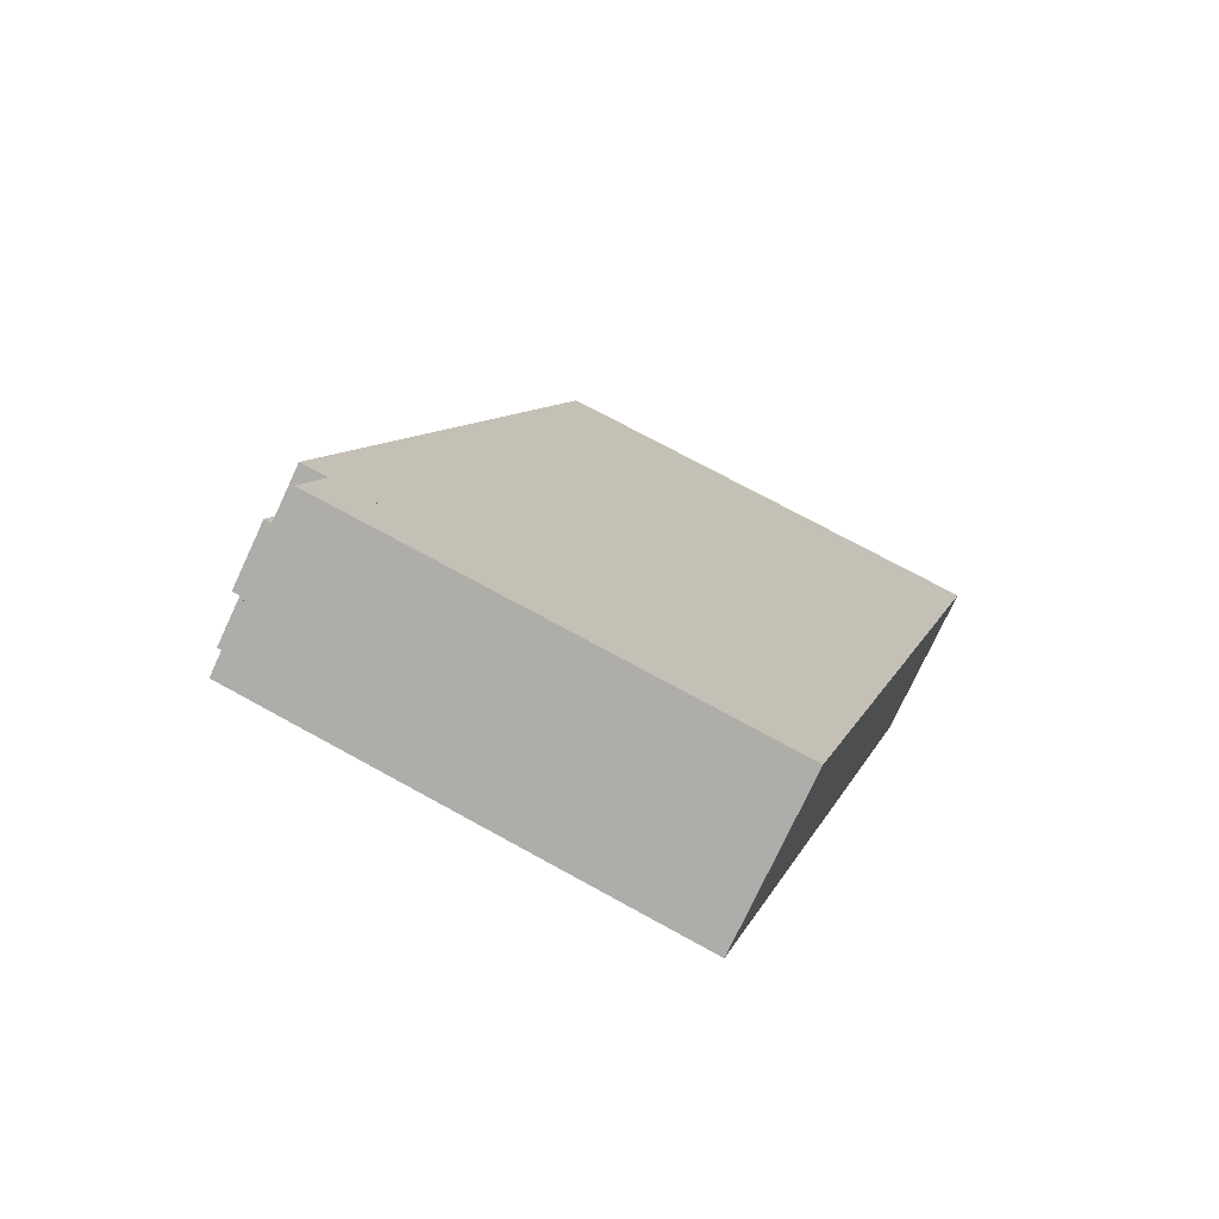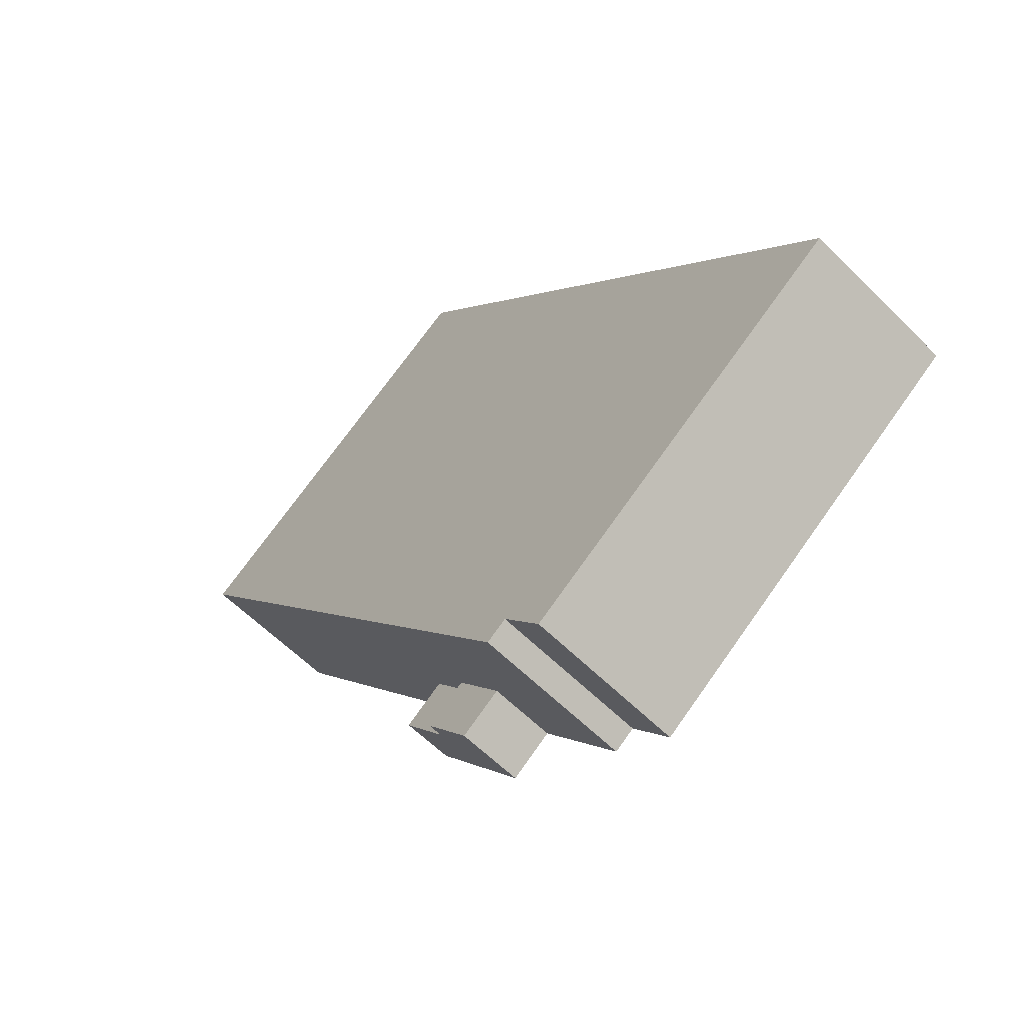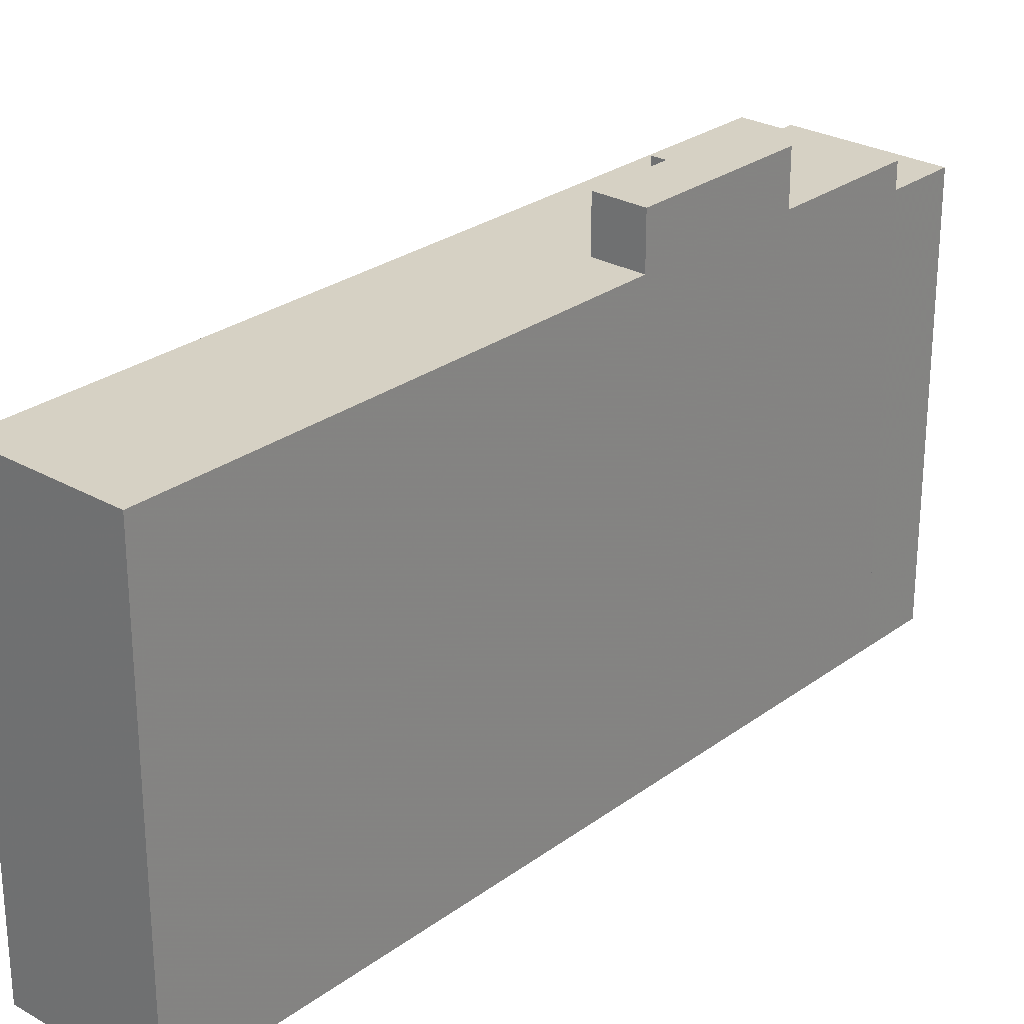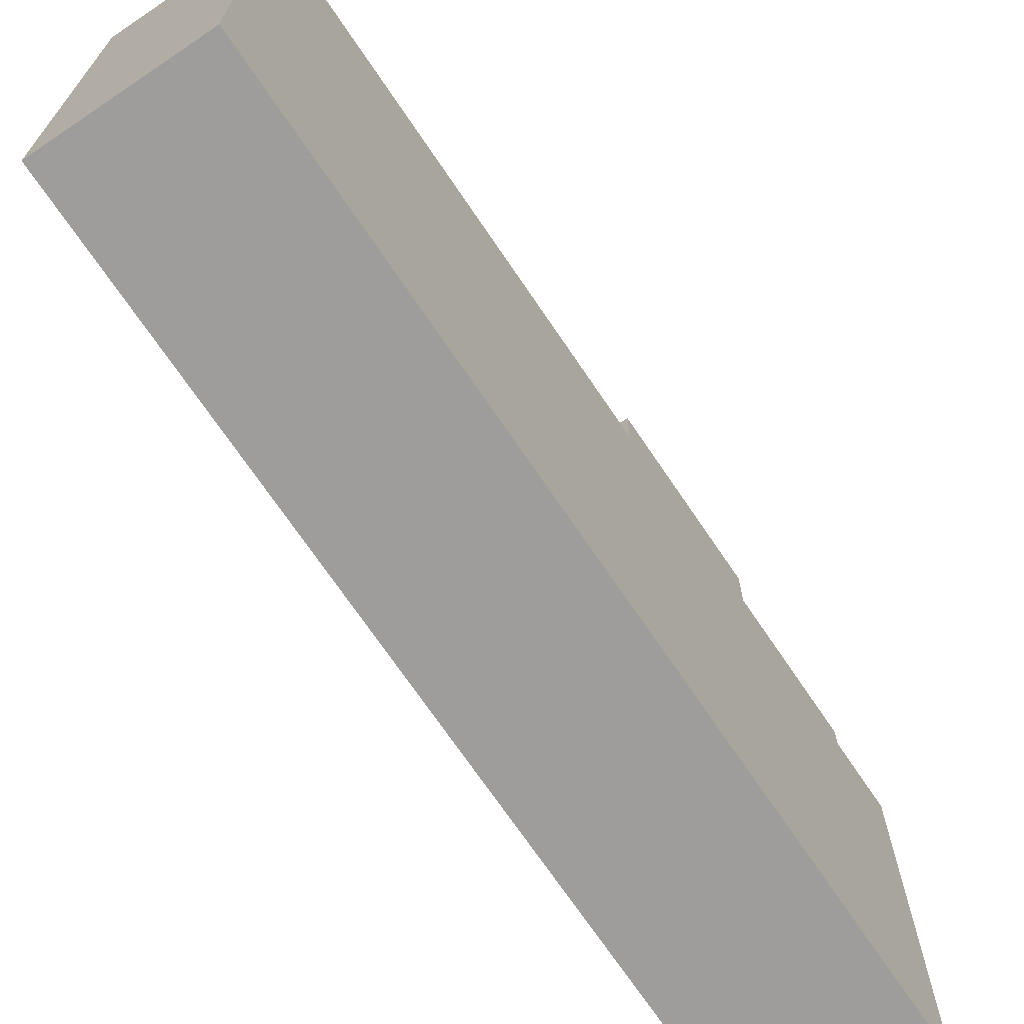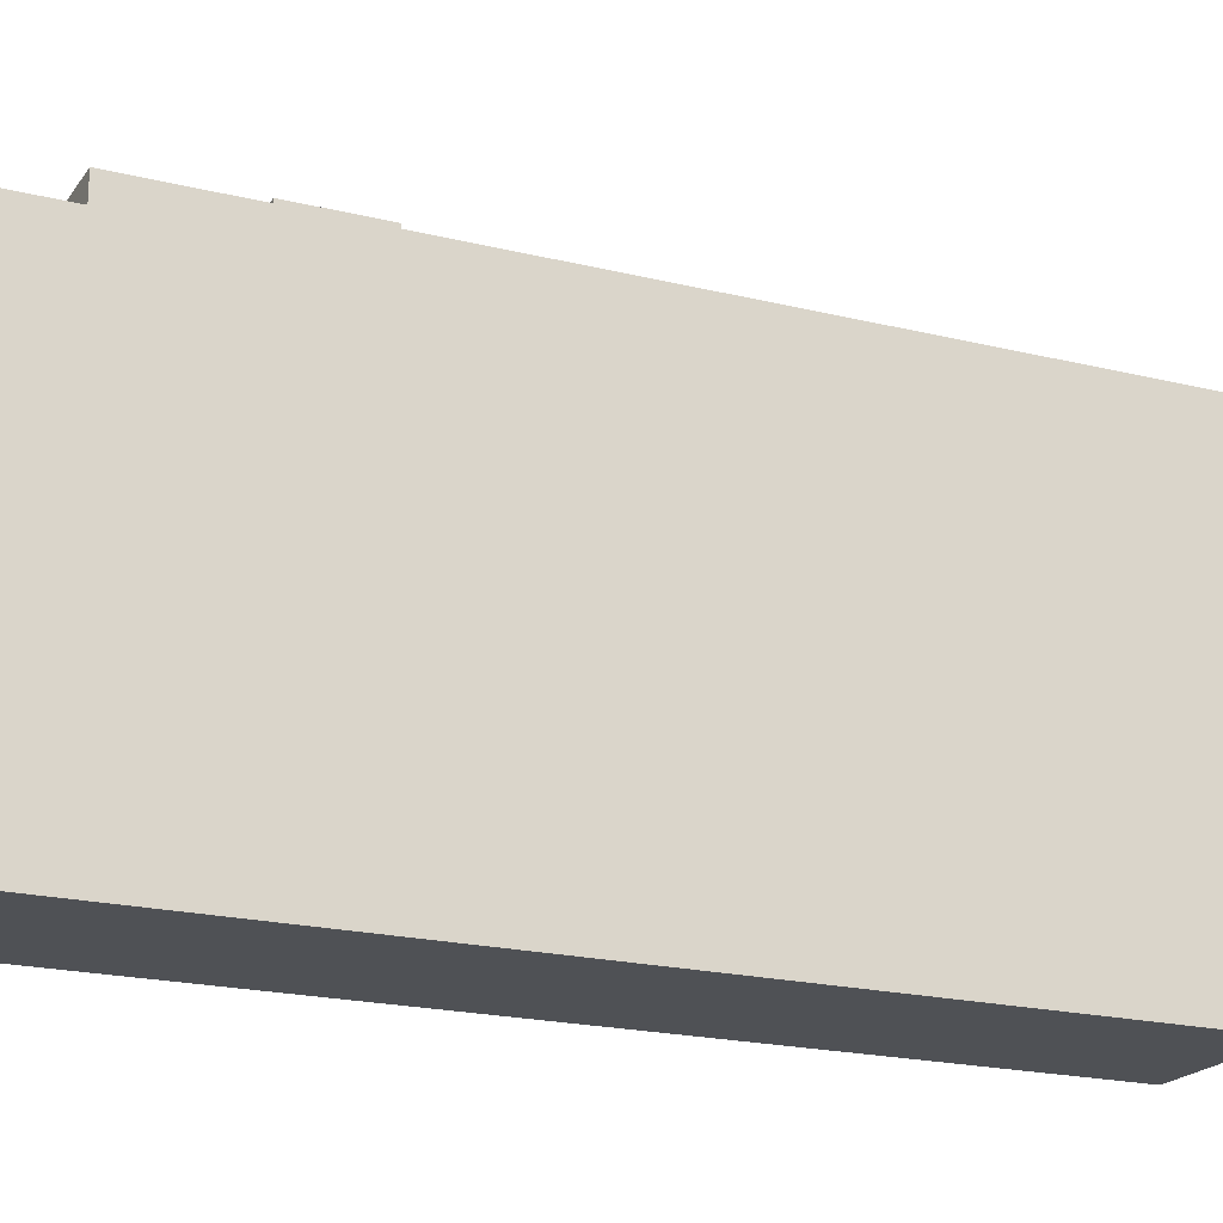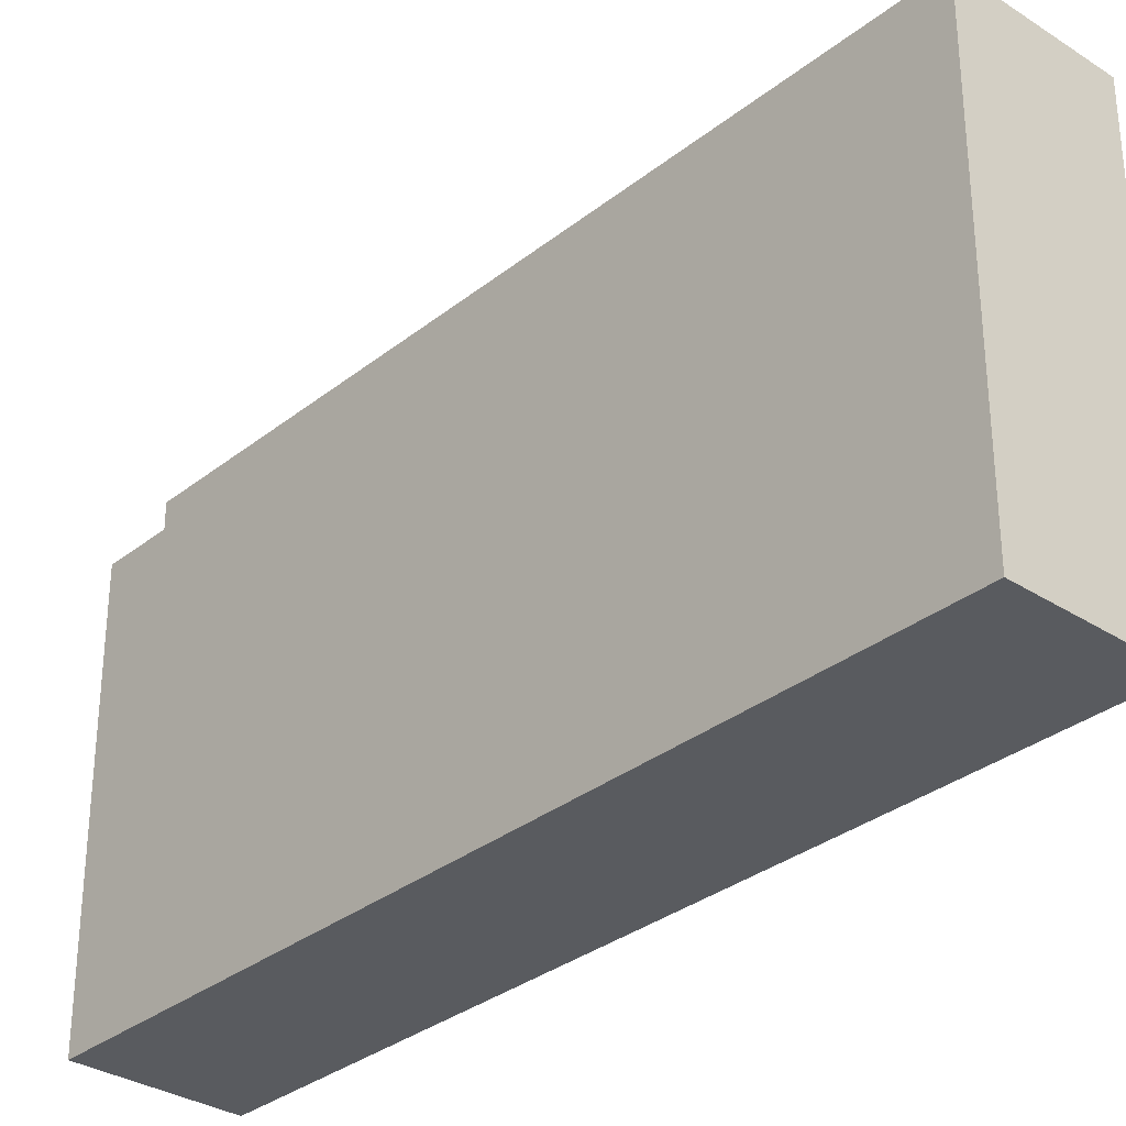
<metadata>
{"format":"obj","ext":"obj","renderer":"f3d","projection":"perspective","resolution":1024,"background":"white","views":[{"elev":71.9,"azim":-61.1,"up":"+Z"},{"elev":72.9,"azim":-144.6,"up":"+Z"},{"elev":27.0,"azim":-167.7,"up":"+Y"},{"elev":-70.7,"azim":-175.2,"up":"+Y"},{"elev":-20.0,"azim":36.2,"up":"+Y"},{"elev":-32.1,"azim":108.6,"up":"+Y"}]}
</metadata>
<code>
v 40.37 -257.8 -476.8
v 19.42 -257.8 -439.3
v 17.64 -257.8 -436.2
v 10.51 -257.8 -440.1
v 12.29 -257.8 -443.3
v 15.99 -257.8 -449.9
v 20.41 -257.8 -457.9
v 33.24 -257.8 -480.8
v 19.42 -235.7 -439.3
v 17.64 -235.7 -436.2
v 10.51 -235.7 -440.1
v 12.29 -235.7 -443.3
v 22.76 -231.7 -456.5
v 20.55 -231.7 -452.6
v 21.22 -231.7 -452.2
v 19 -231.7 -448.3
v 15.99 -231.7 -449.9
v 20.41 -231.7 -457.9
v 40.37 -234.4 -476.8
v 19.42 -234.4 -439.3
v 12.29 -234.4 -443.3
v 15.99 -234.4 -449.9
v 19 -234.4 -448.3
v 21.22 -234.4 -452.2
v 20.55 -234.4 -452.6
v 22.76 -234.4 -456.5
v 20.41 -234.4 -457.9
v 33.24 -234.4 -480.8
g CityEngineShapeMaterial_291
f 2 1 8 7 6 5 4 3
f 10 9 12 11
f 14 13 18 17 16 15
f 20 19 28 27 26 25 24 23 22 21
f 27 26 13 18
f 26 25 14 13
f 25 24 15 14
f 24 23 16 15
f 17 22 23 16
f 21 12 9 20
f 1 8 28 19
f 8 7 27 28
f 7 6 17 18
f 6 5 21 22
f 5 4 11 12
f 4 3 10 11
f 3 2 9 10
f 2 1 19 20

</code>
